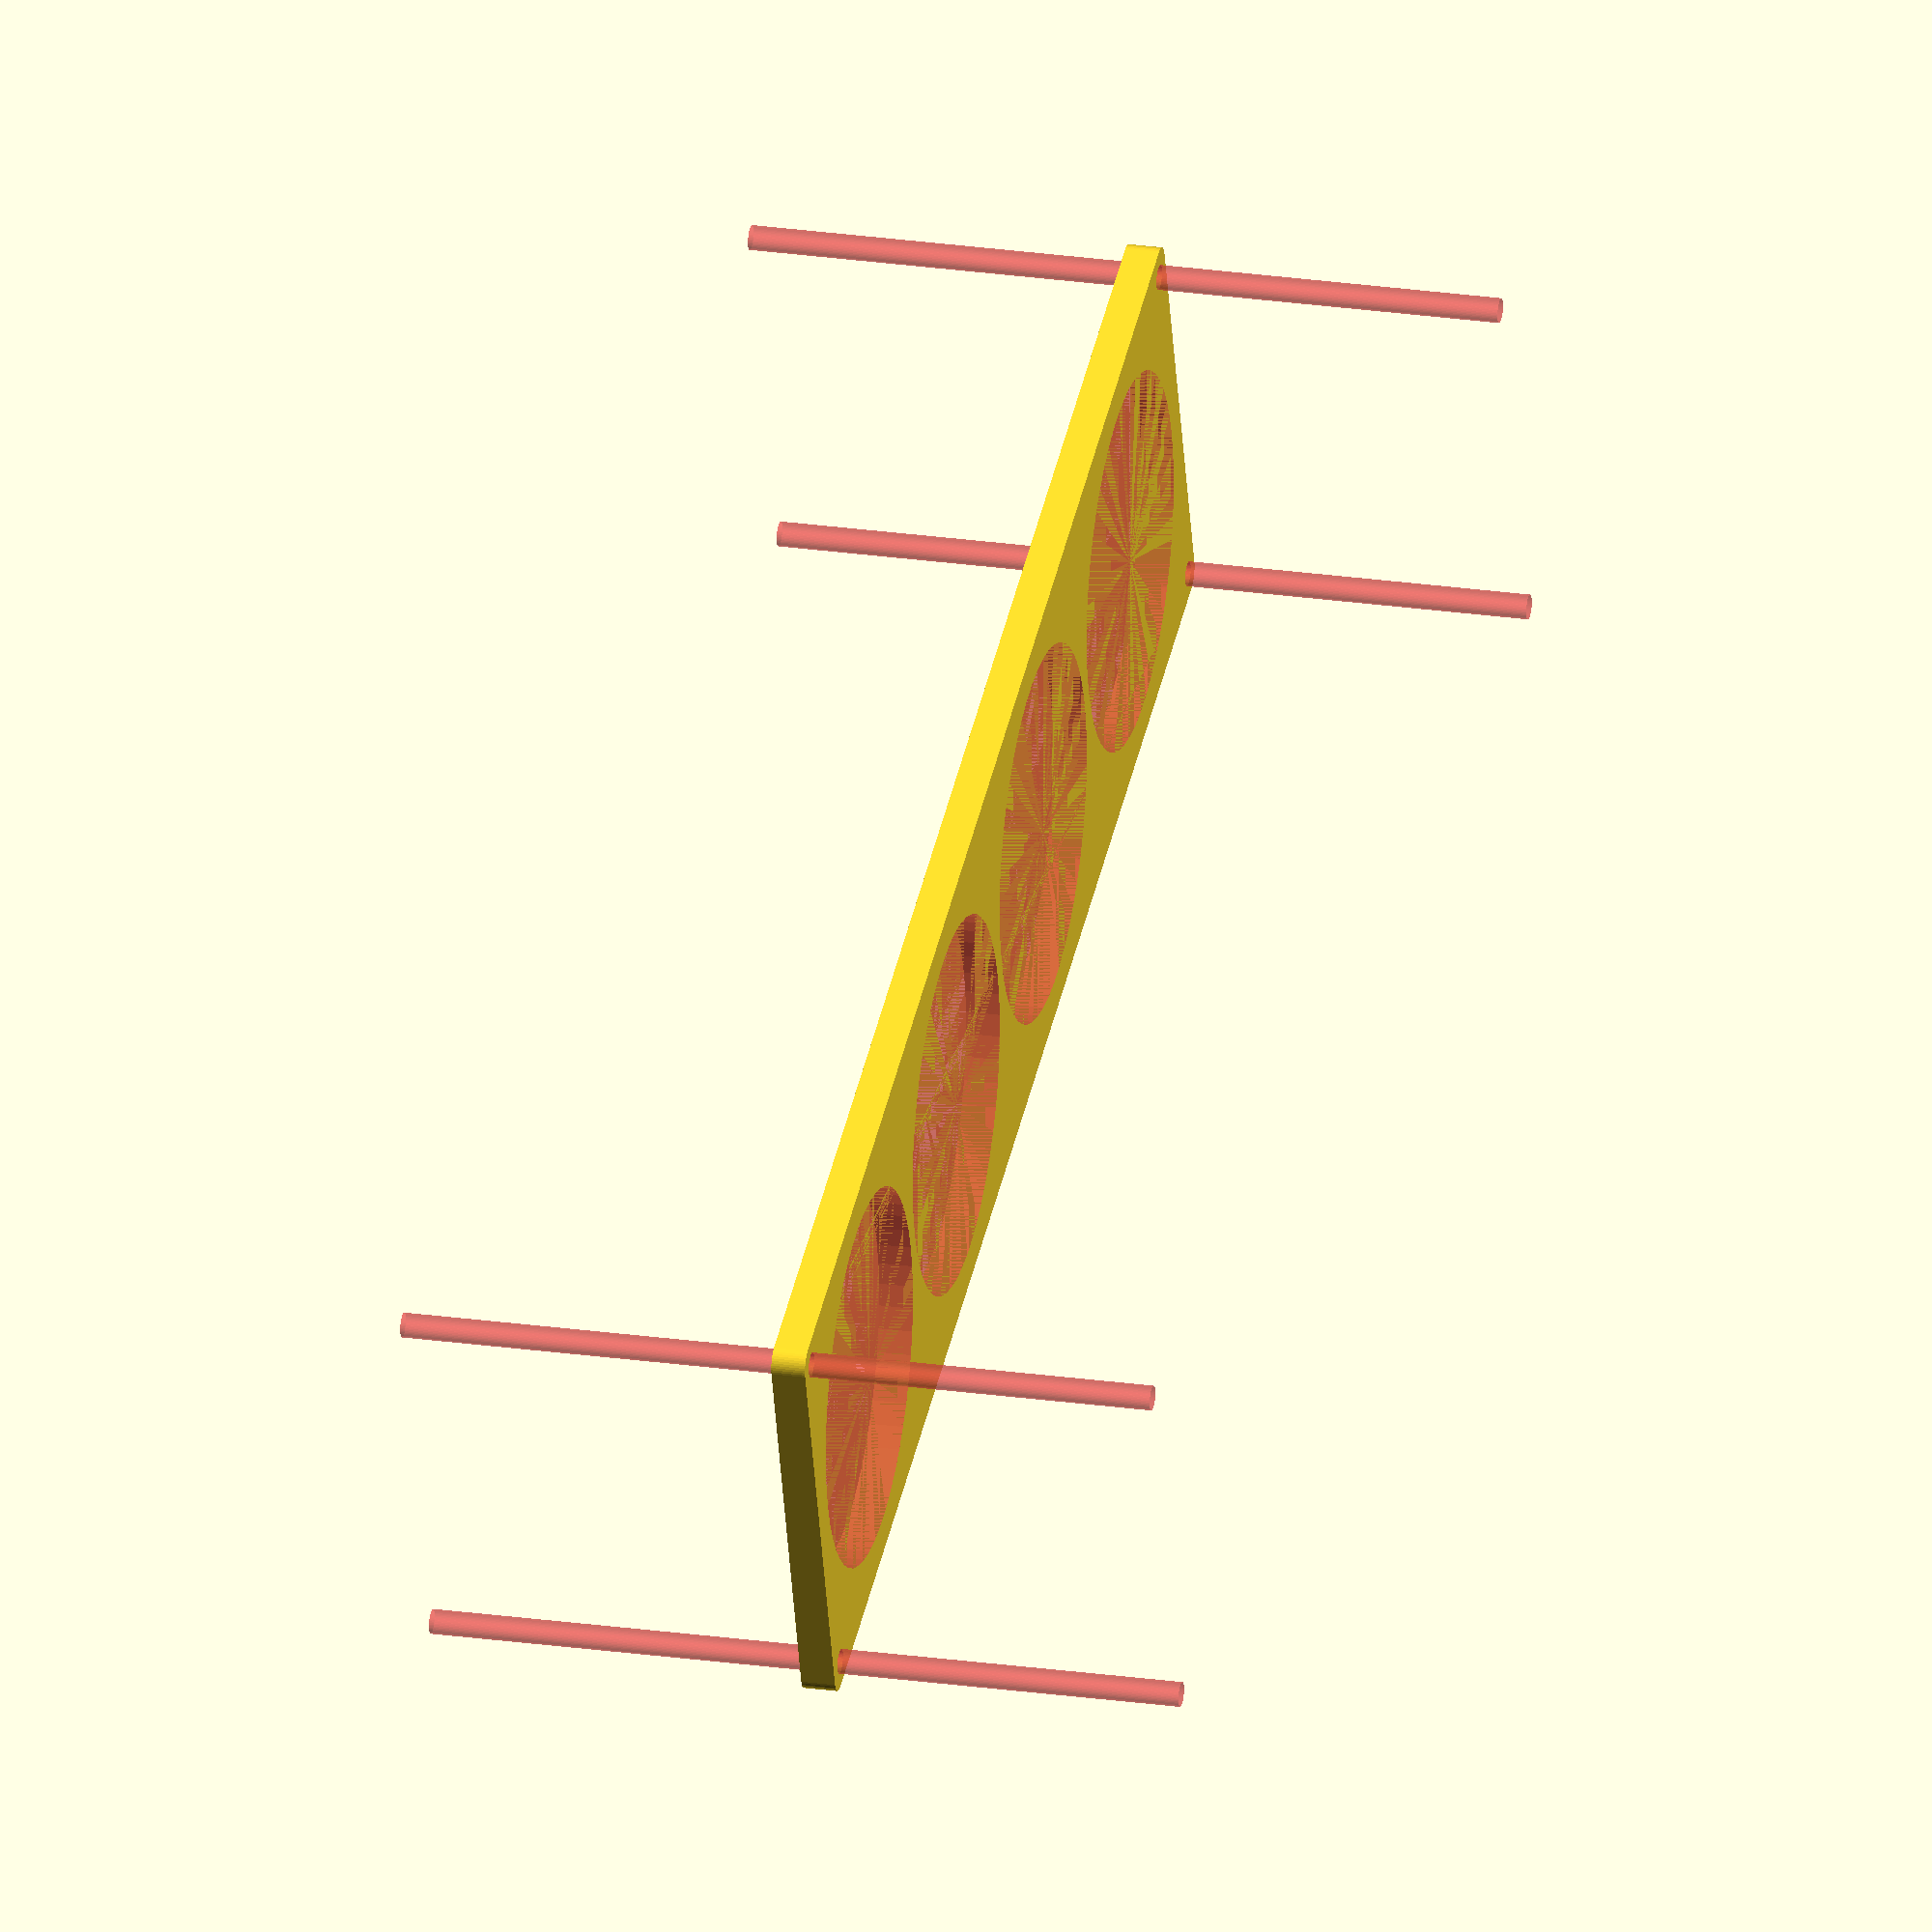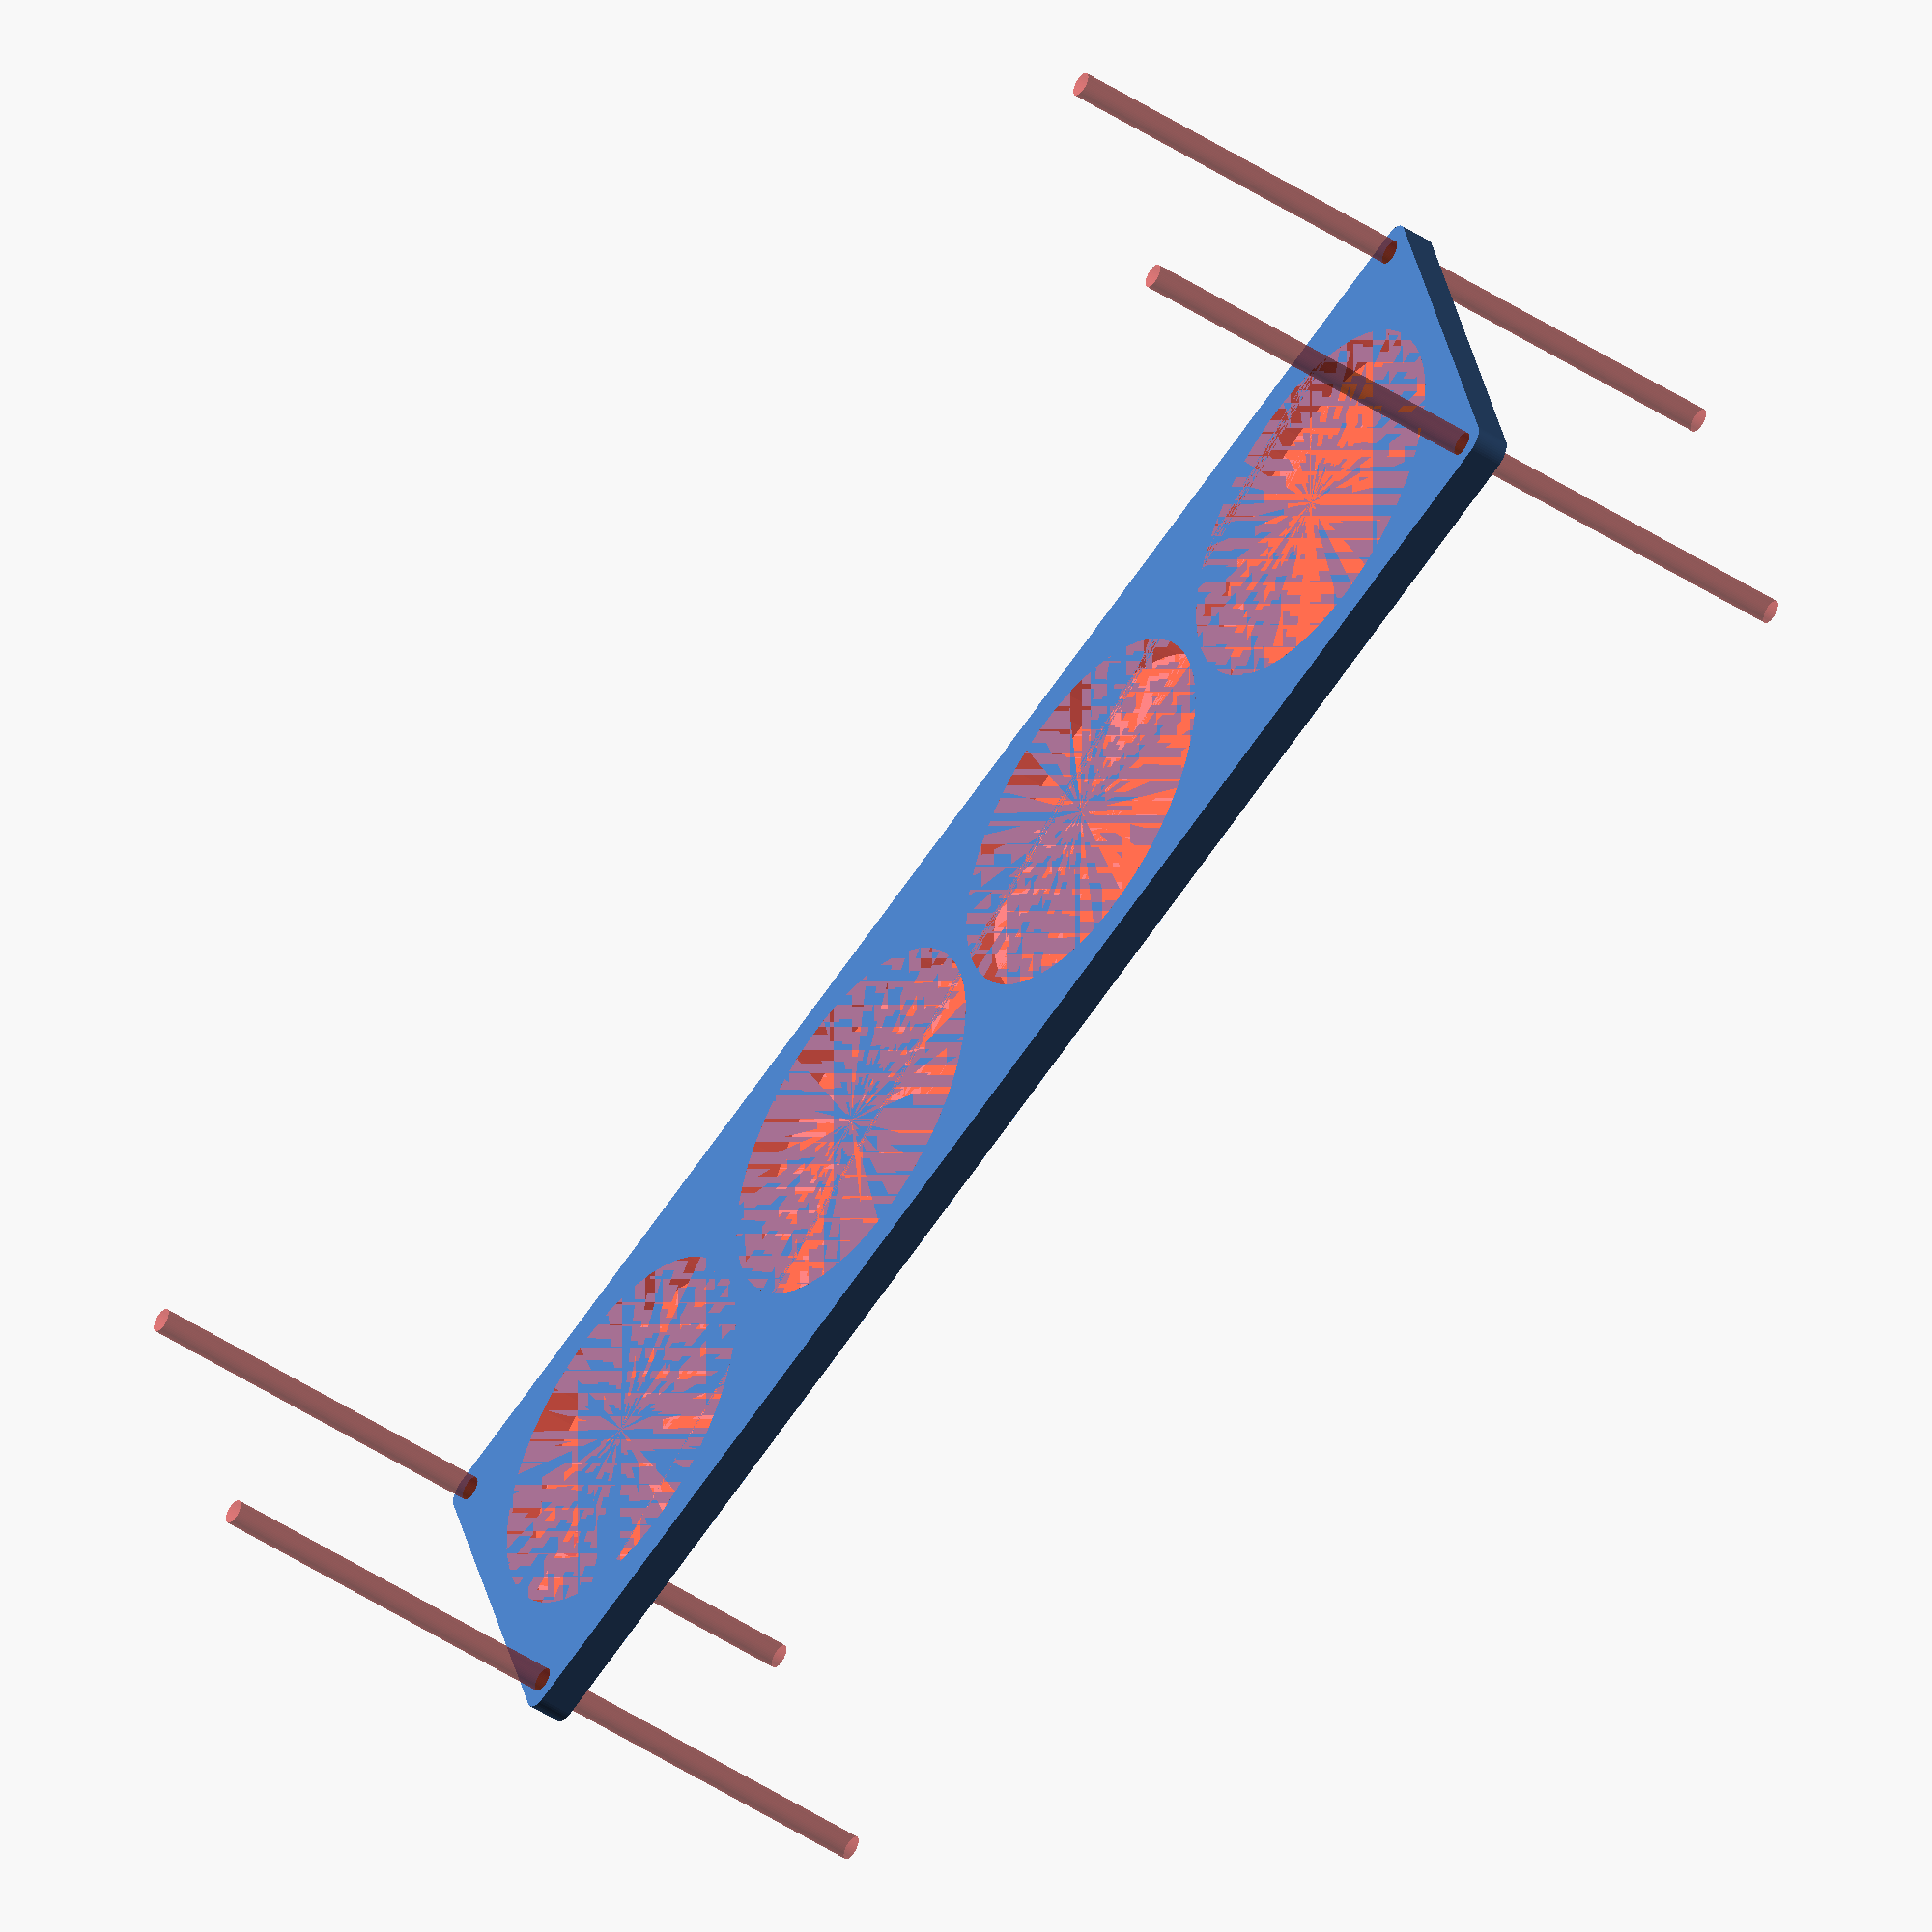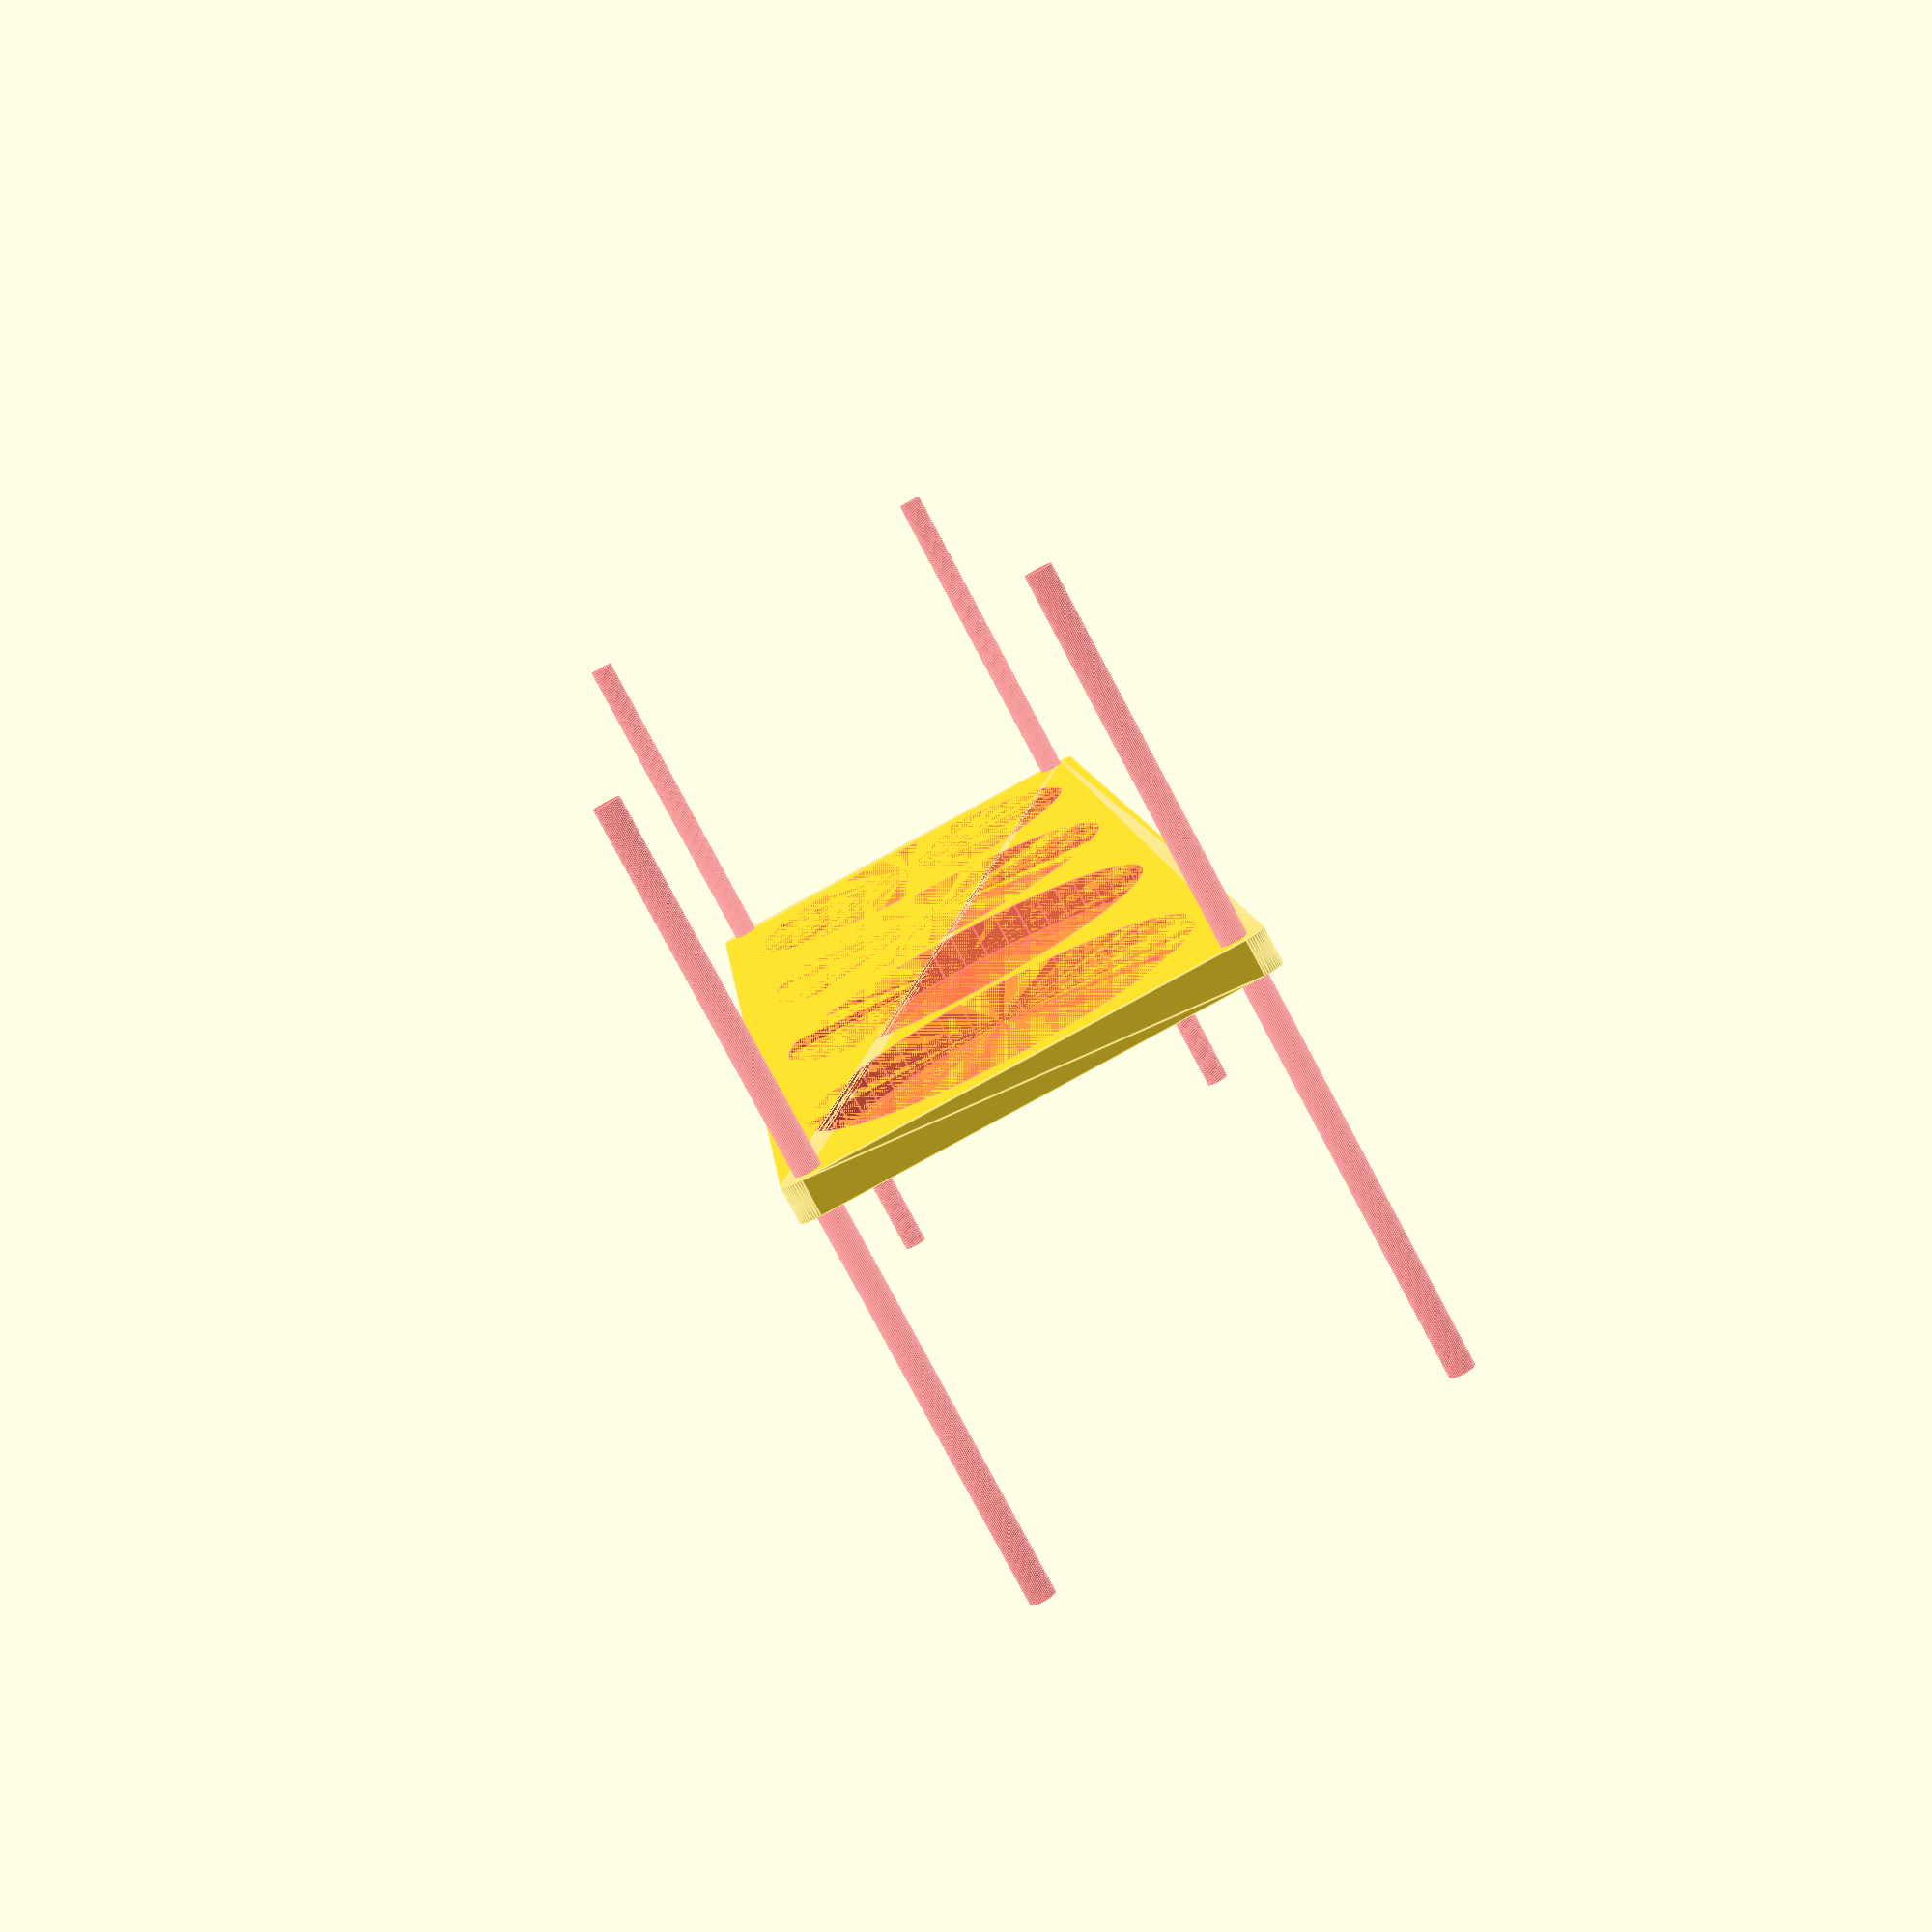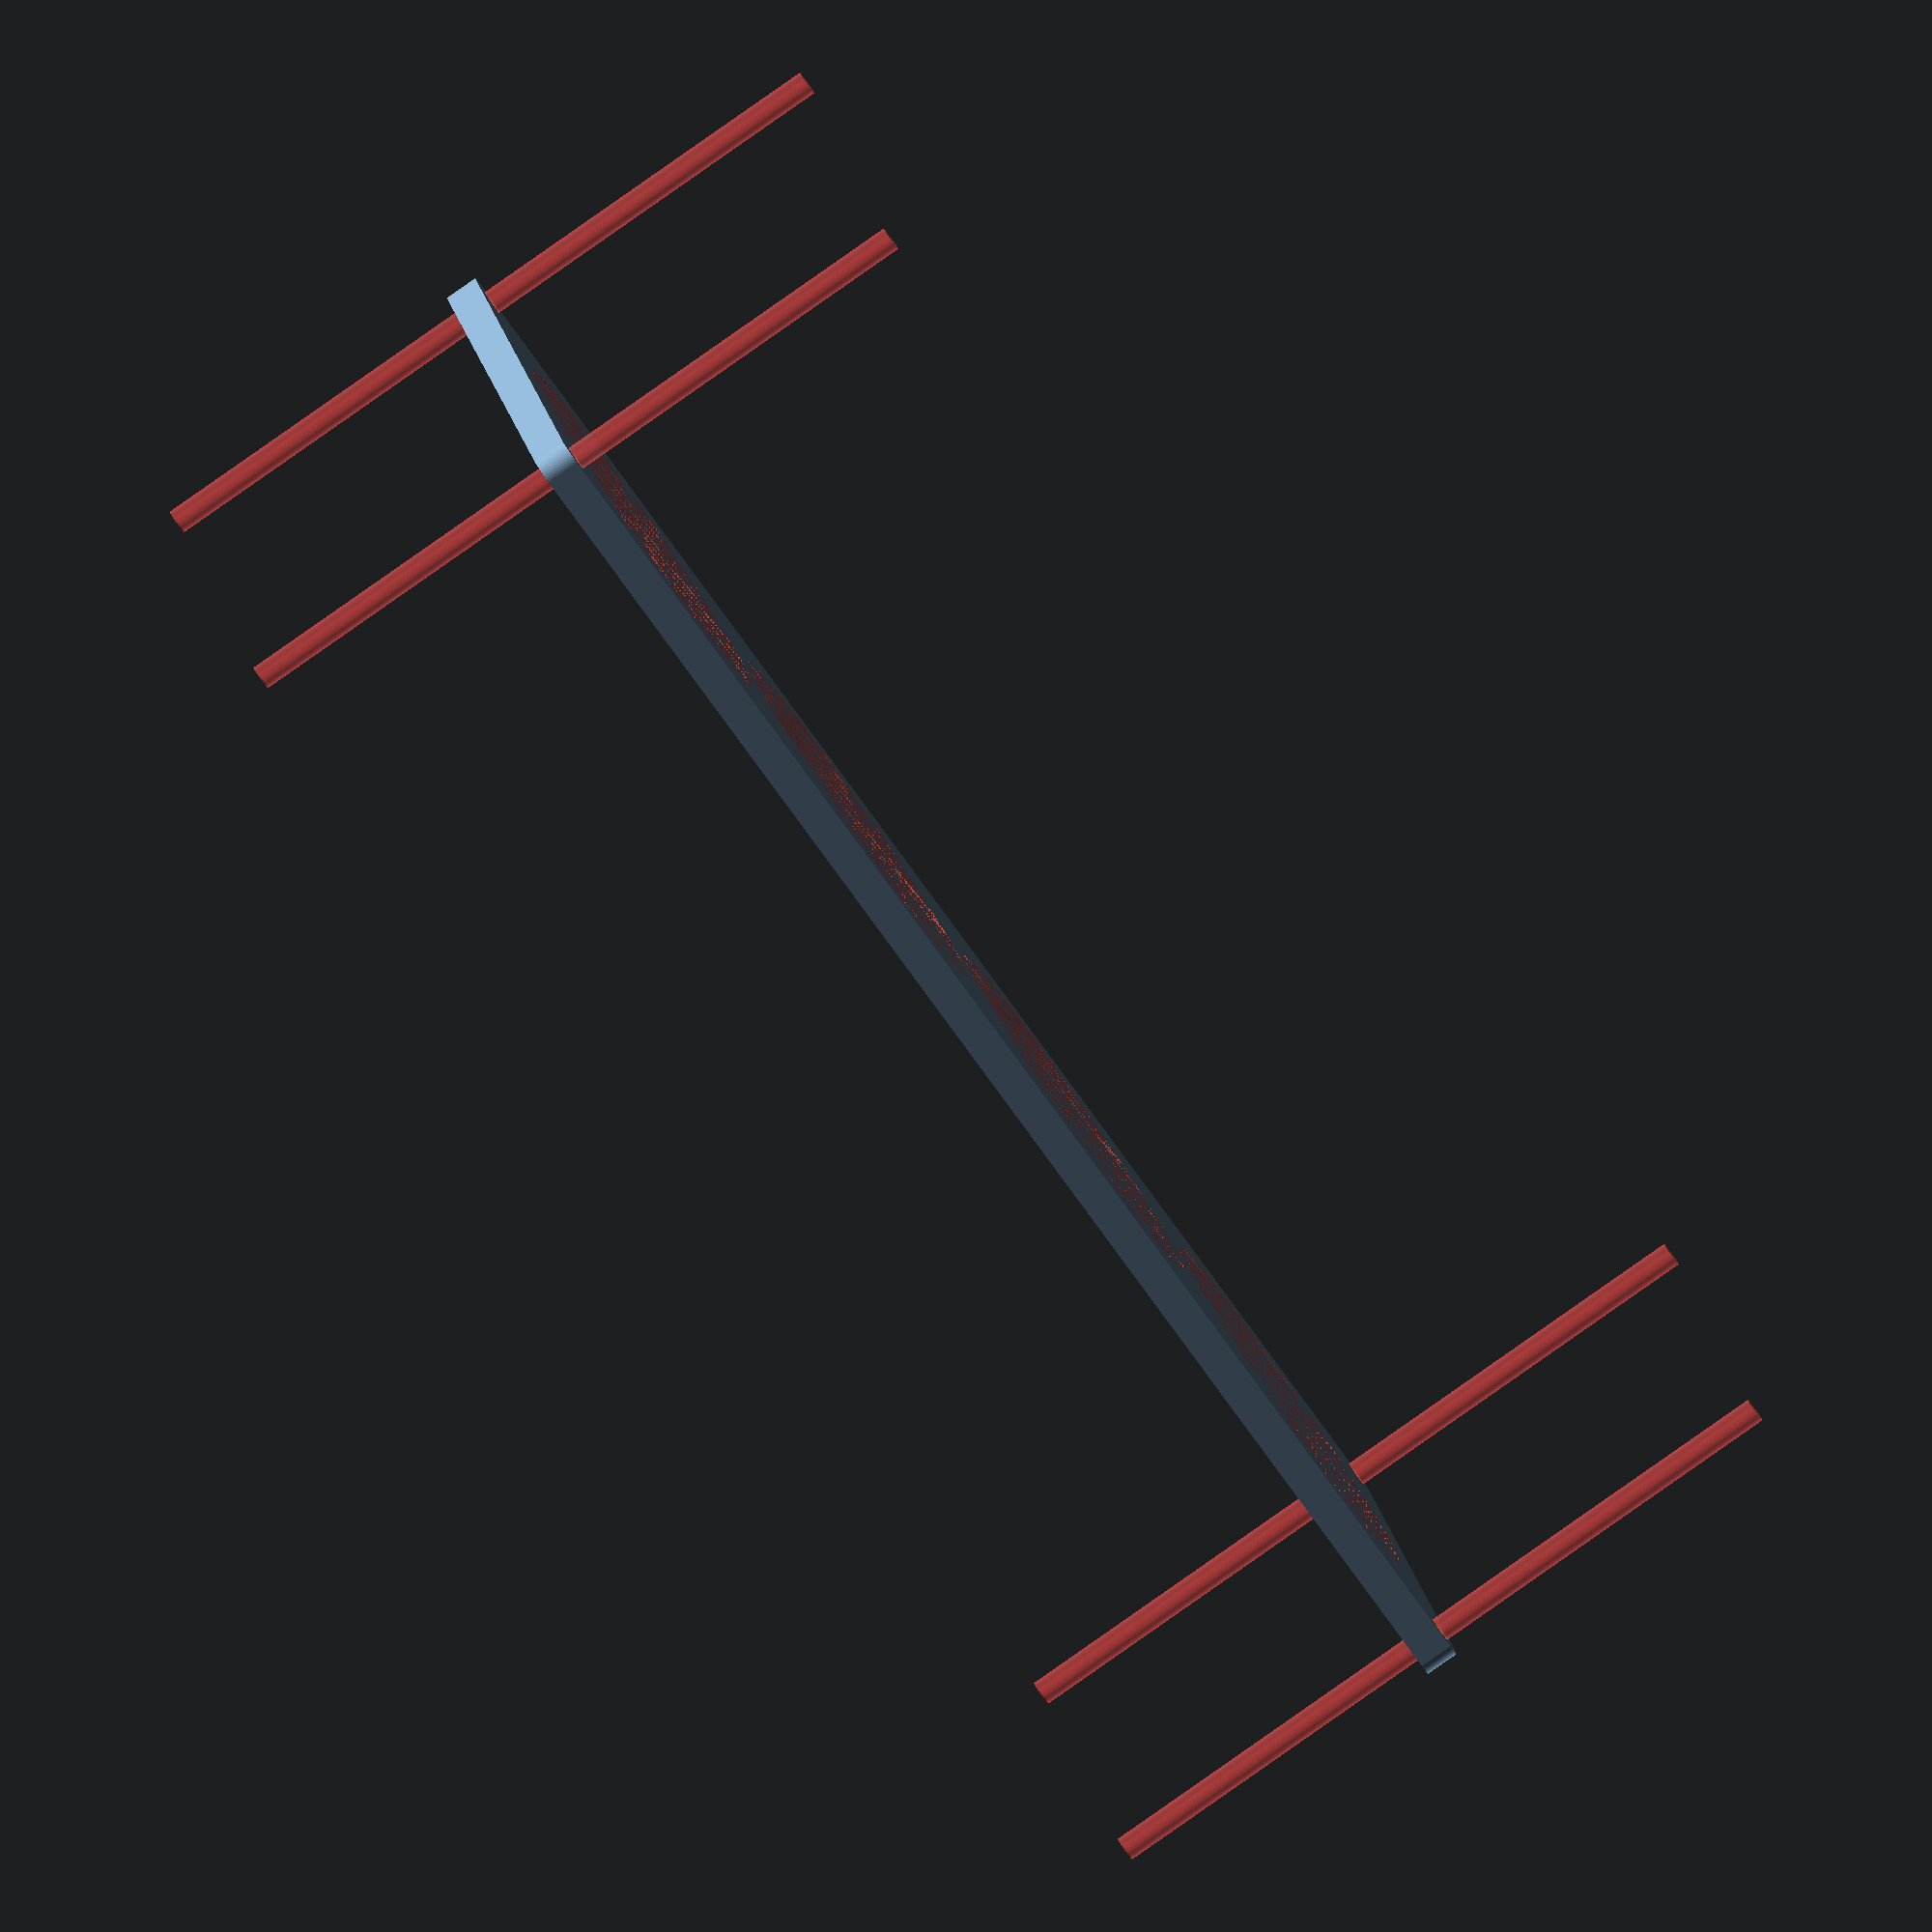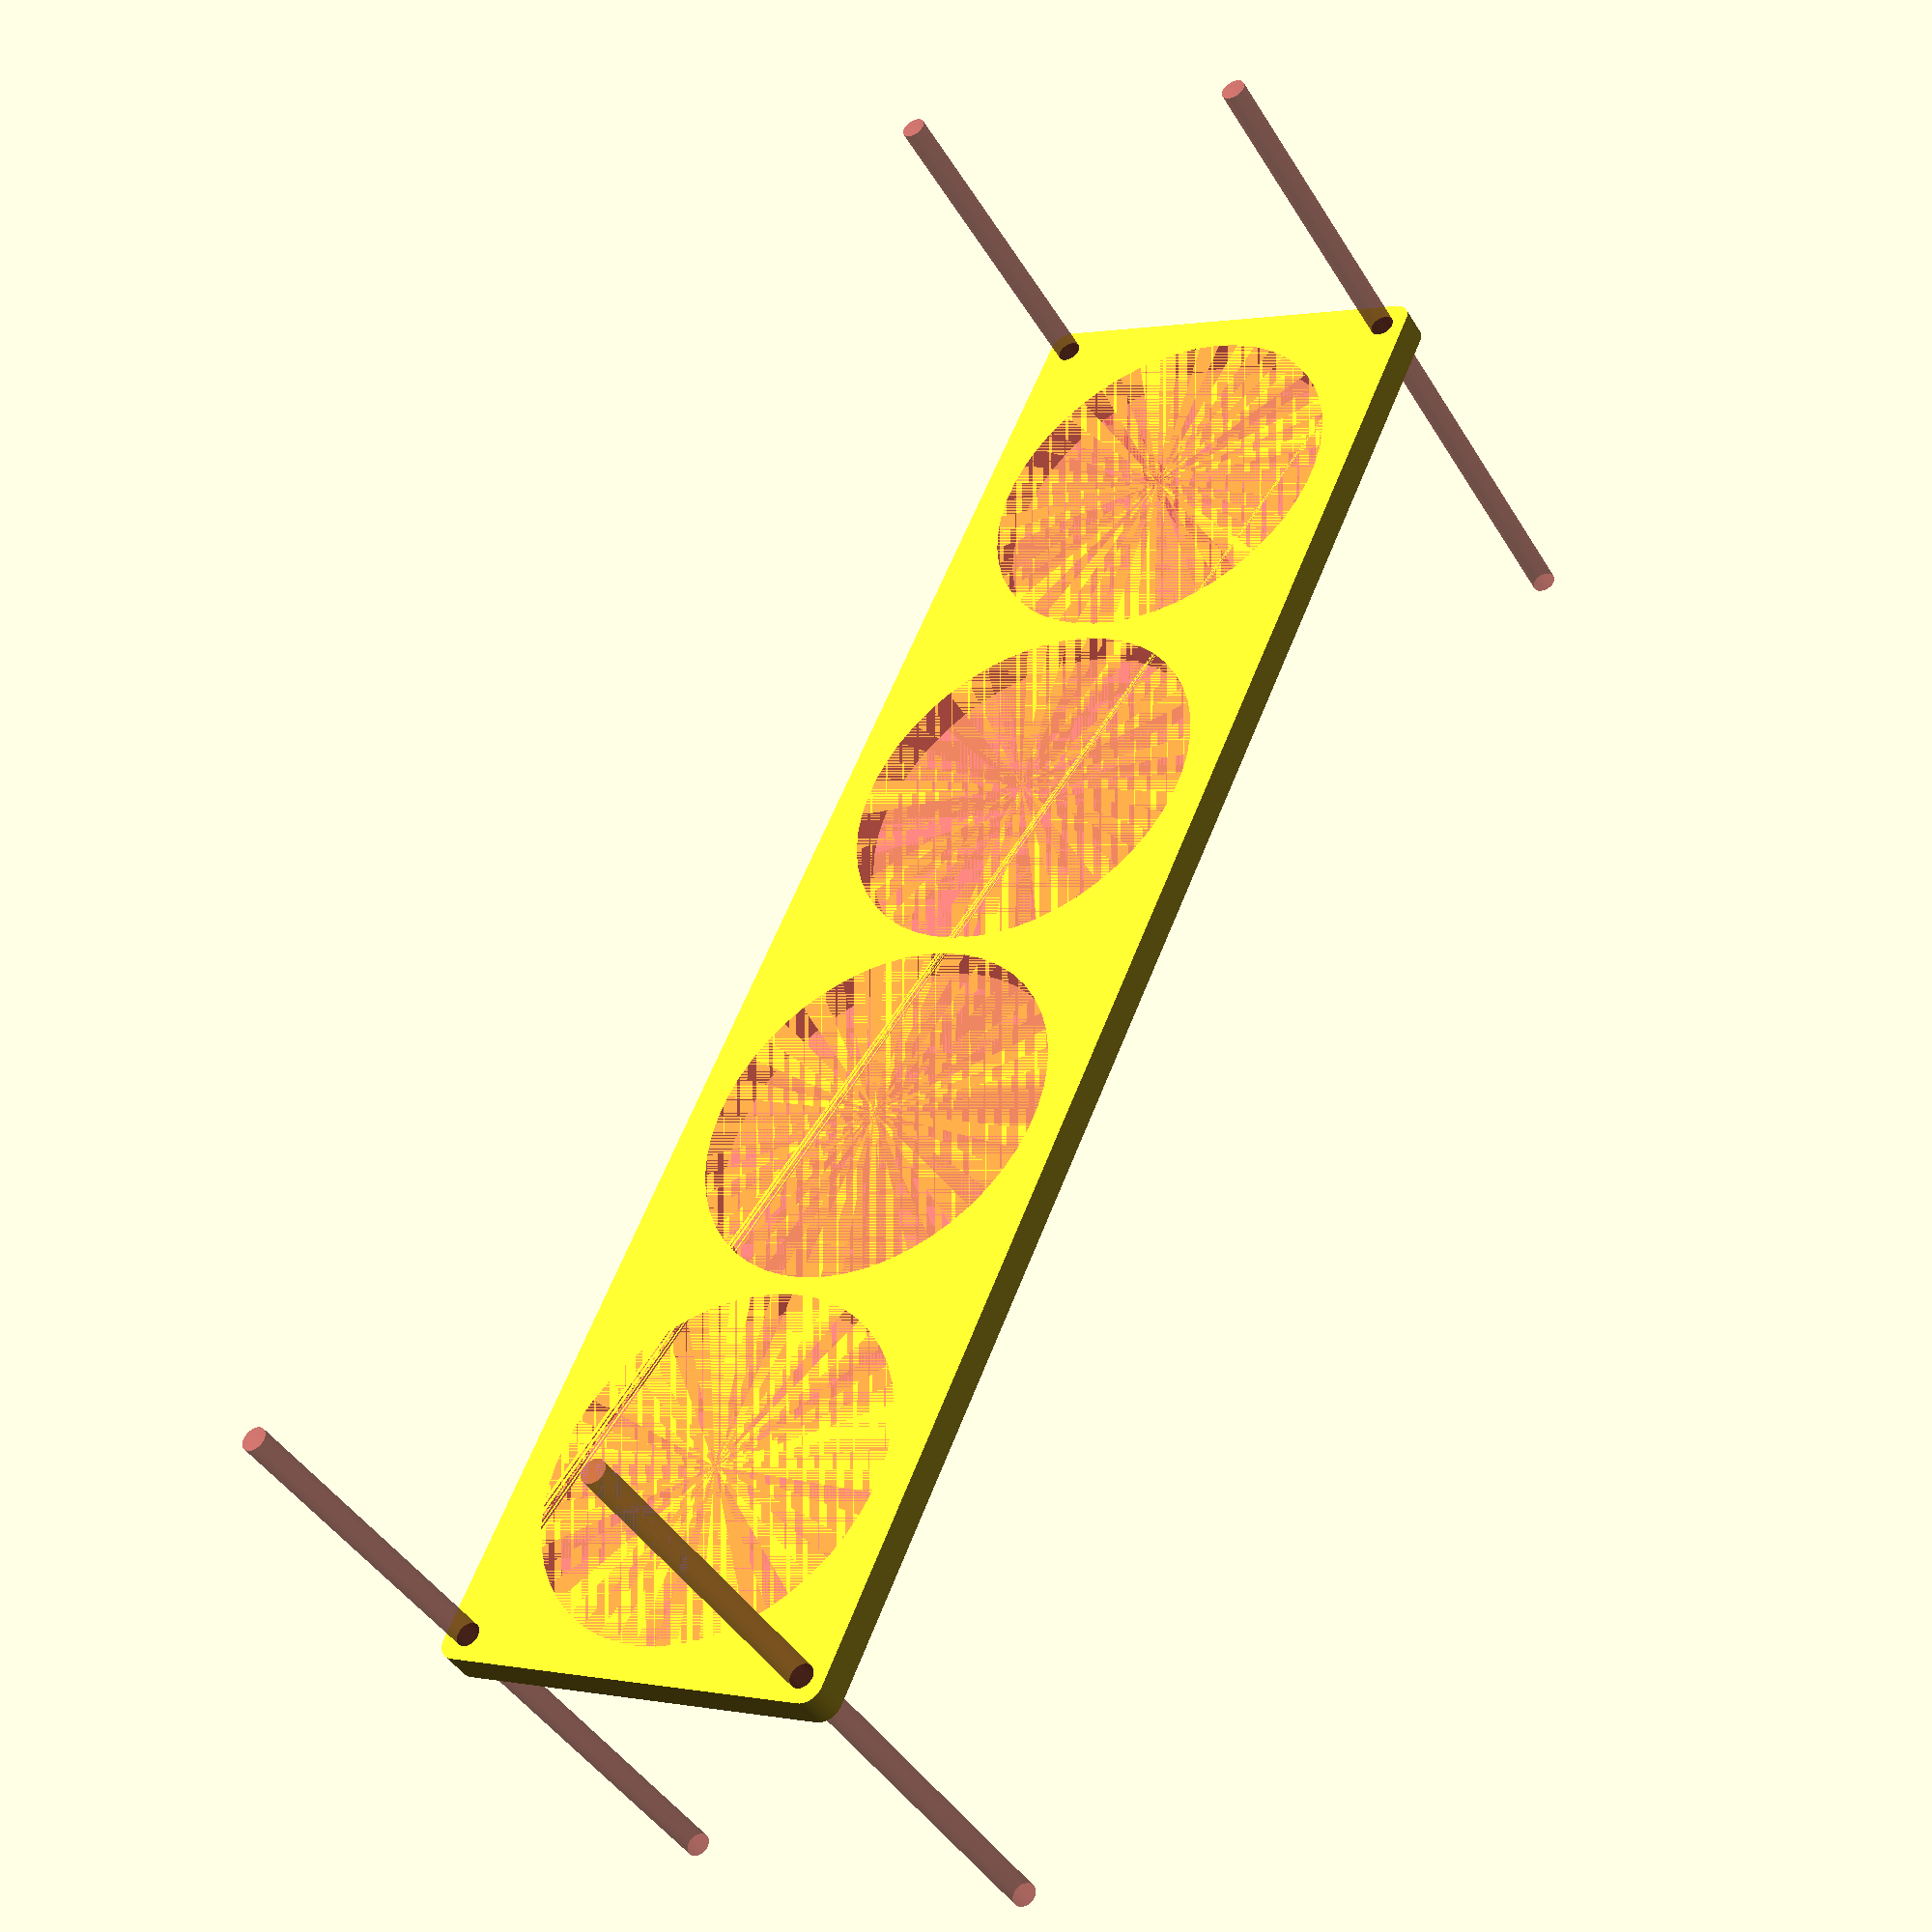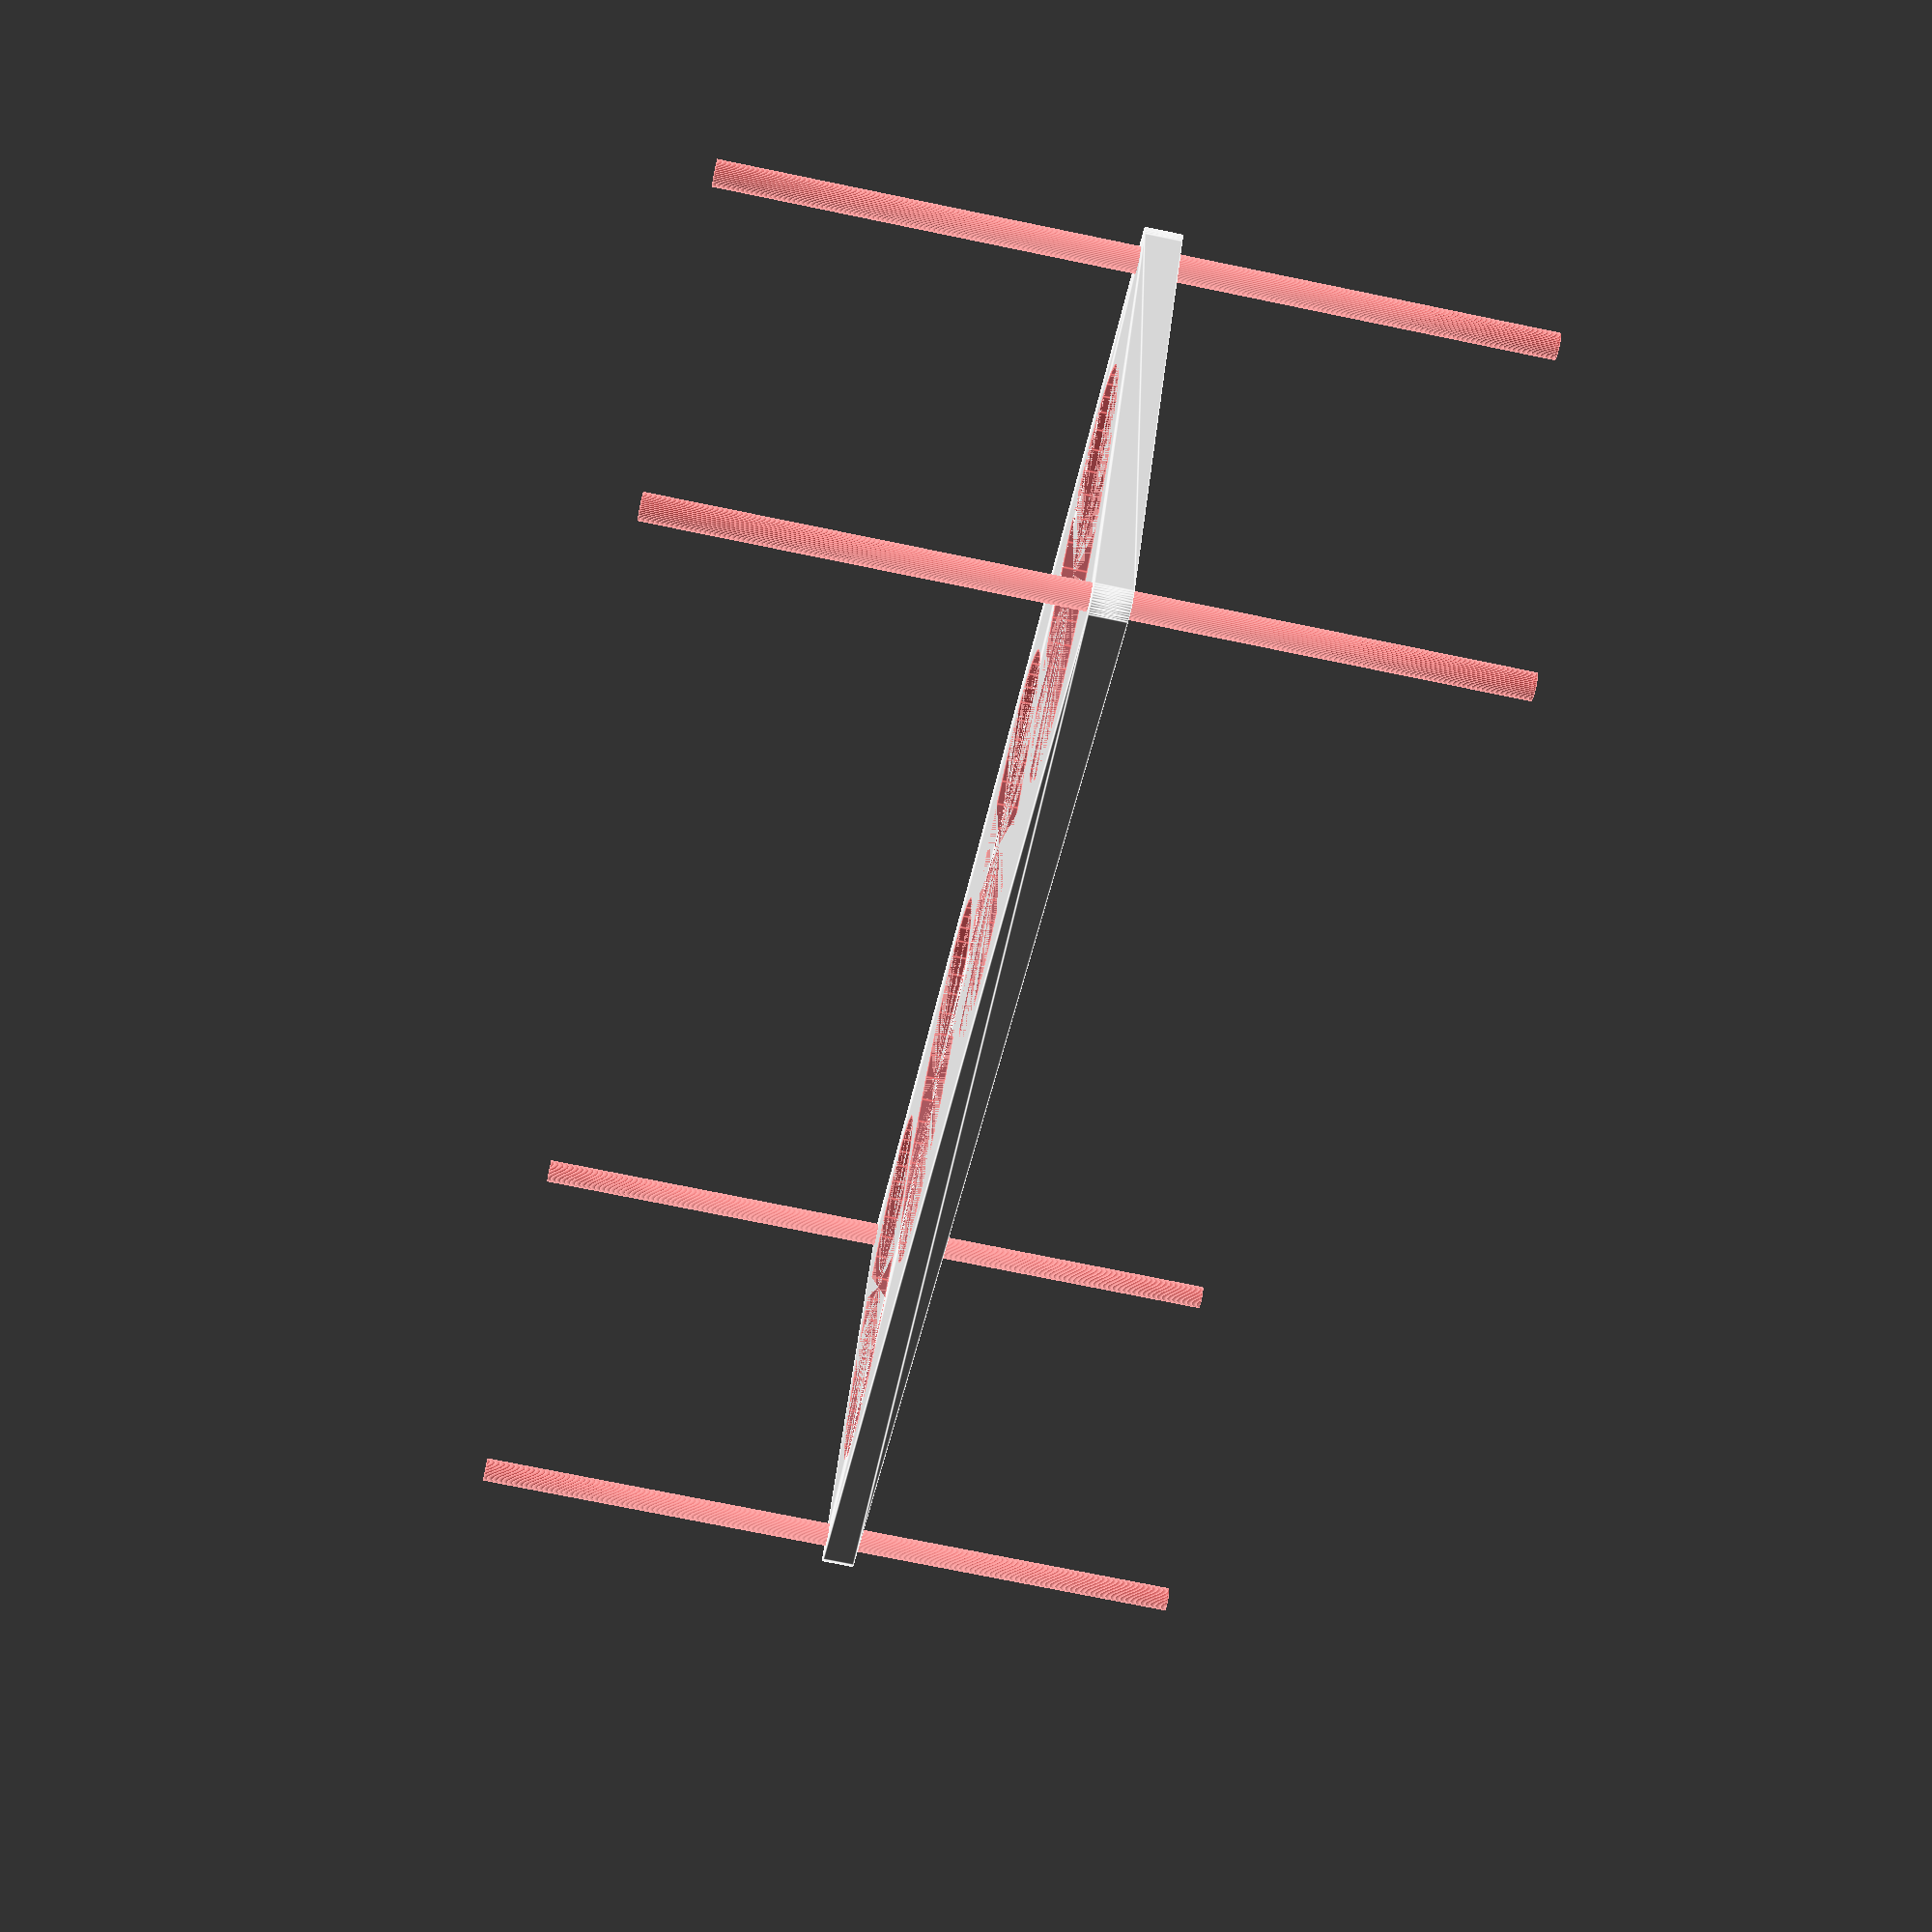
<openscad>
$fn = 50;


difference() {
	union() {
		hull() {
			translate(v = [-212.0000000000, 54.5000000000, 0]) {
				cylinder(h = 9, r = 5);
			}
			translate(v = [212.0000000000, 54.5000000000, 0]) {
				cylinder(h = 9, r = 5);
			}
			translate(v = [-212.0000000000, -54.5000000000, 0]) {
				cylinder(h = 9, r = 5);
			}
			translate(v = [212.0000000000, -54.5000000000, 0]) {
				cylinder(h = 9, r = 5);
			}
		}
	}
	union() {
		#translate(v = [-210.0000000000, -52.5000000000, -100.0000000000]) {
			cylinder(h = 200, r = 3.2500000000);
		}
		#translate(v = [-210.0000000000, 52.5000000000, -100.0000000000]) {
			cylinder(h = 200, r = 3.2500000000);
		}
		#translate(v = [210.0000000000, -52.5000000000, -100.0000000000]) {
			cylinder(h = 200, r = 3.2500000000);
		}
		#translate(v = [210.0000000000, 52.5000000000, -100.0000000000]) {
			cylinder(h = 200, r = 3.2500000000);
		}
		#translate(v = [-157.5000000000, 0, 0]) {
			cylinder(h = 9, r = 50.0000000000);
		}
		#translate(v = [-52.5000000000, 0, 0]) {
			cylinder(h = 9, r = 50.0000000000);
		}
		#translate(v = [52.5000000000, 0, 0]) {
			cylinder(h = 9, r = 50.0000000000);
		}
		#translate(v = [157.5000000000, 0, 0]) {
			cylinder(h = 9, r = 50.0000000000);
		}
	}
}
</openscad>
<views>
elev=335.2 azim=341.7 roll=283.1 proj=o view=wireframe
elev=47.1 azim=17.4 roll=233.4 proj=o view=wireframe
elev=80.2 azim=265.0 roll=28.0 proj=p view=edges
elev=264.4 azim=201.2 roll=55.0 proj=o view=solid
elev=42.3 azim=294.3 roll=28.8 proj=p view=wireframe
elev=254.3 azim=322.4 roll=281.6 proj=p view=edges
</views>
